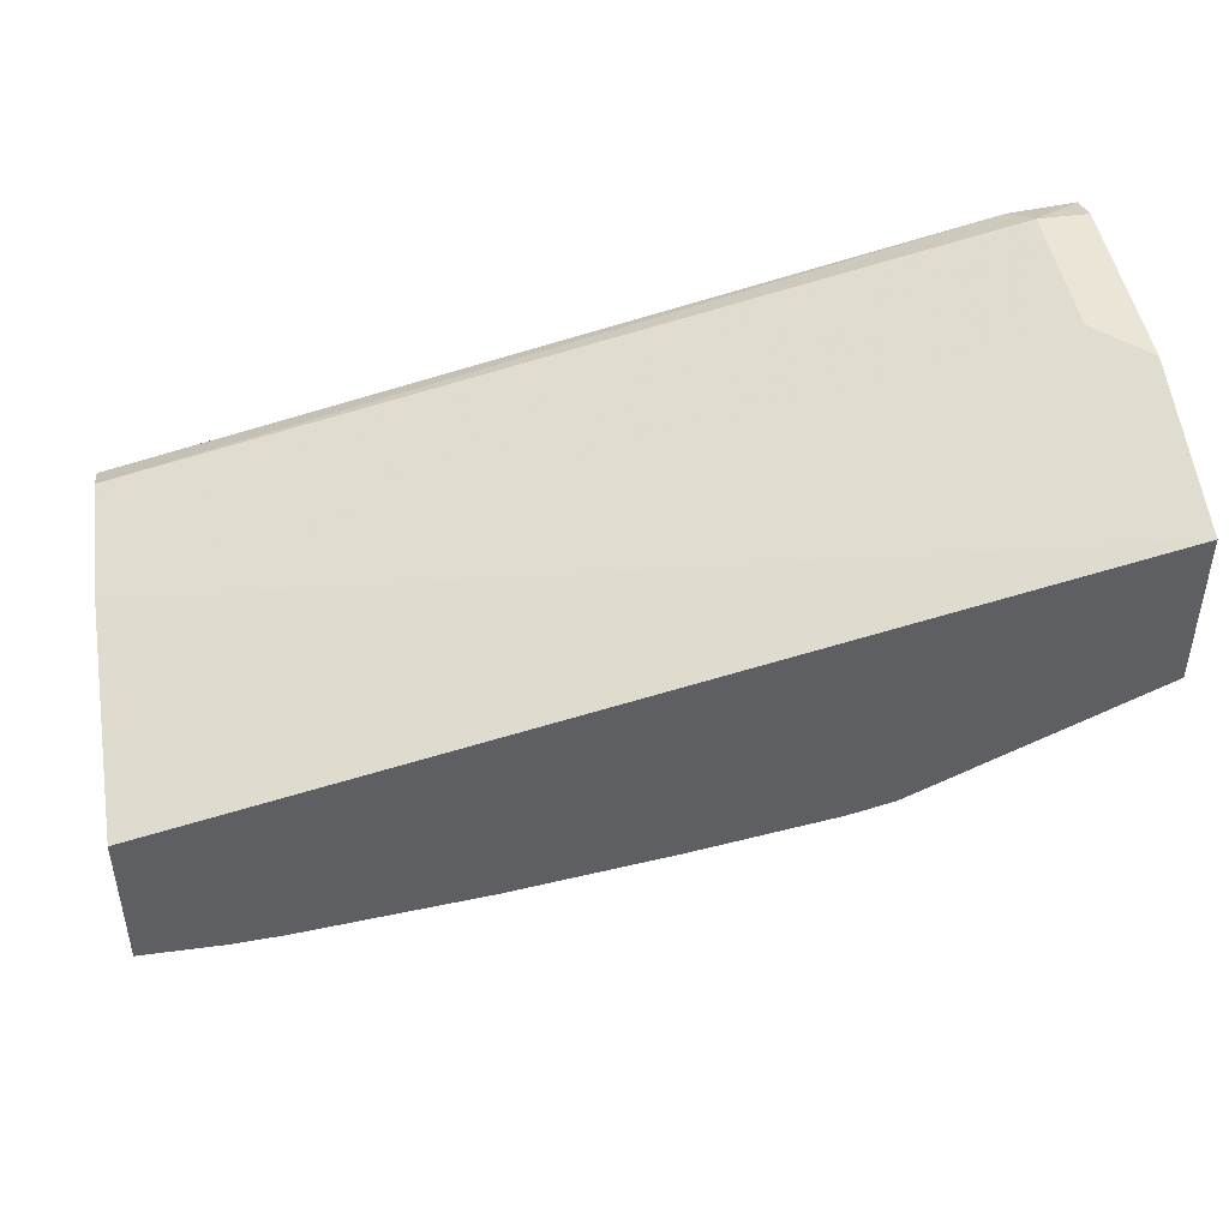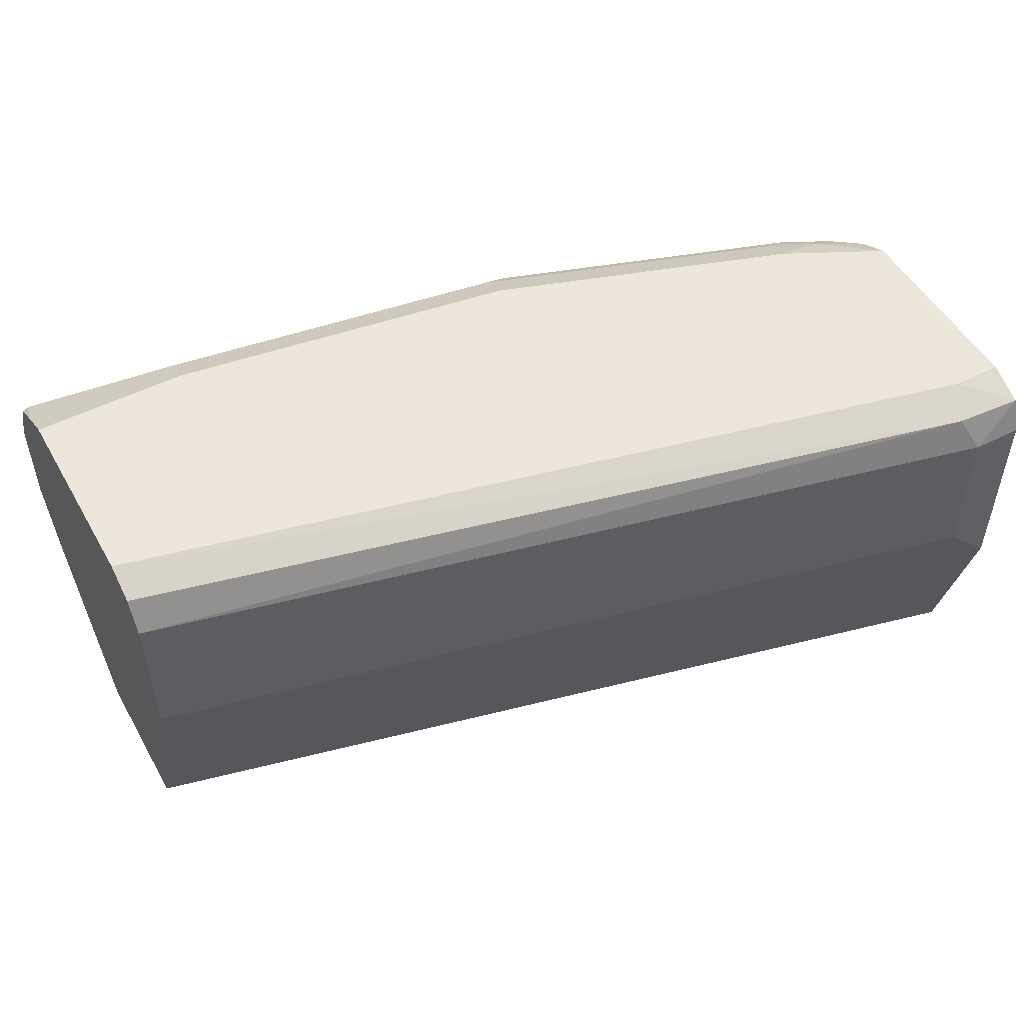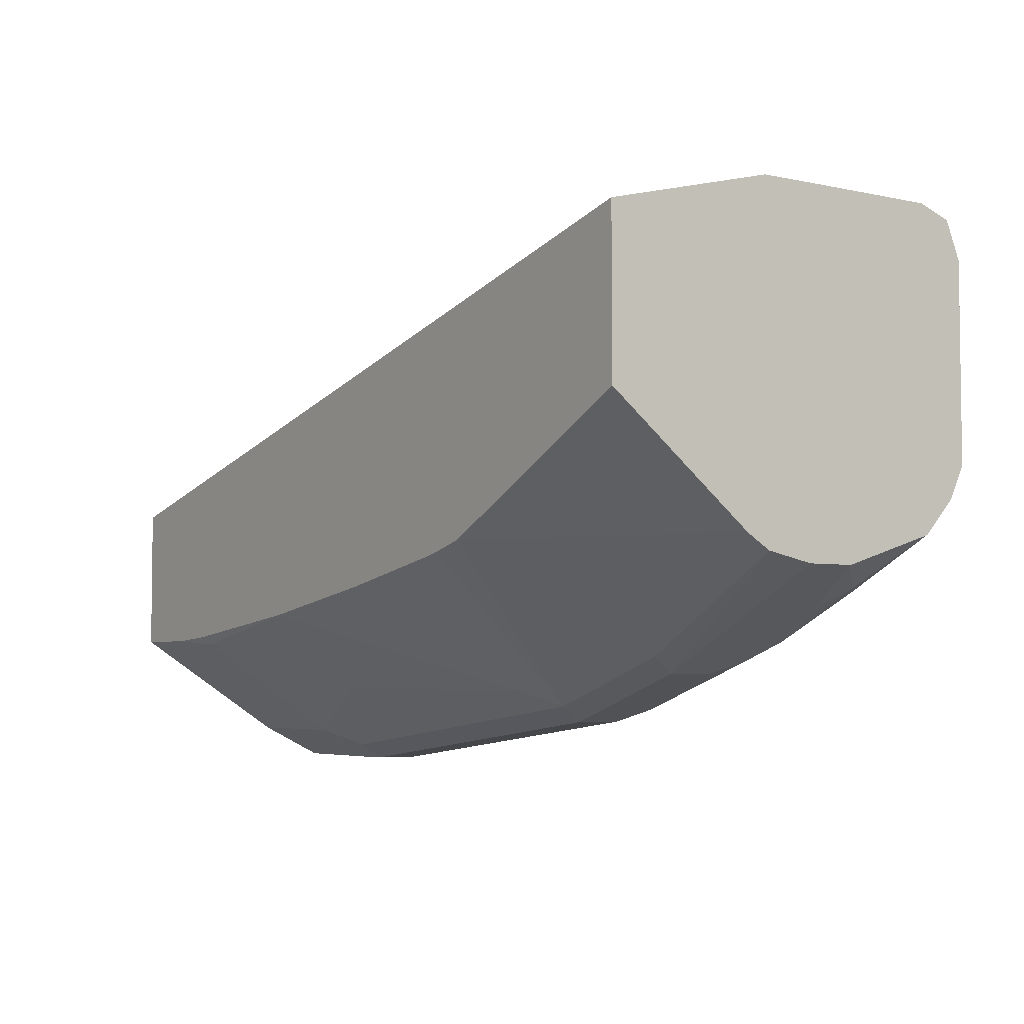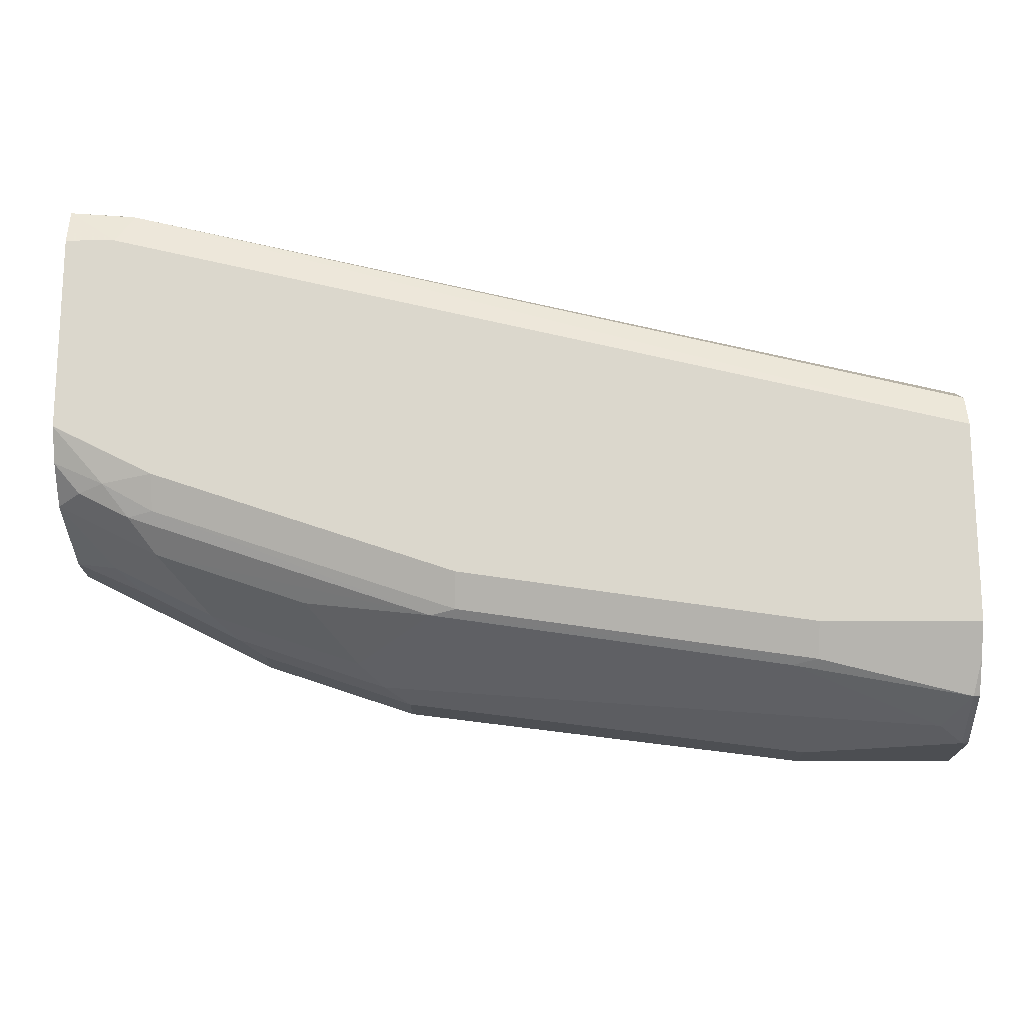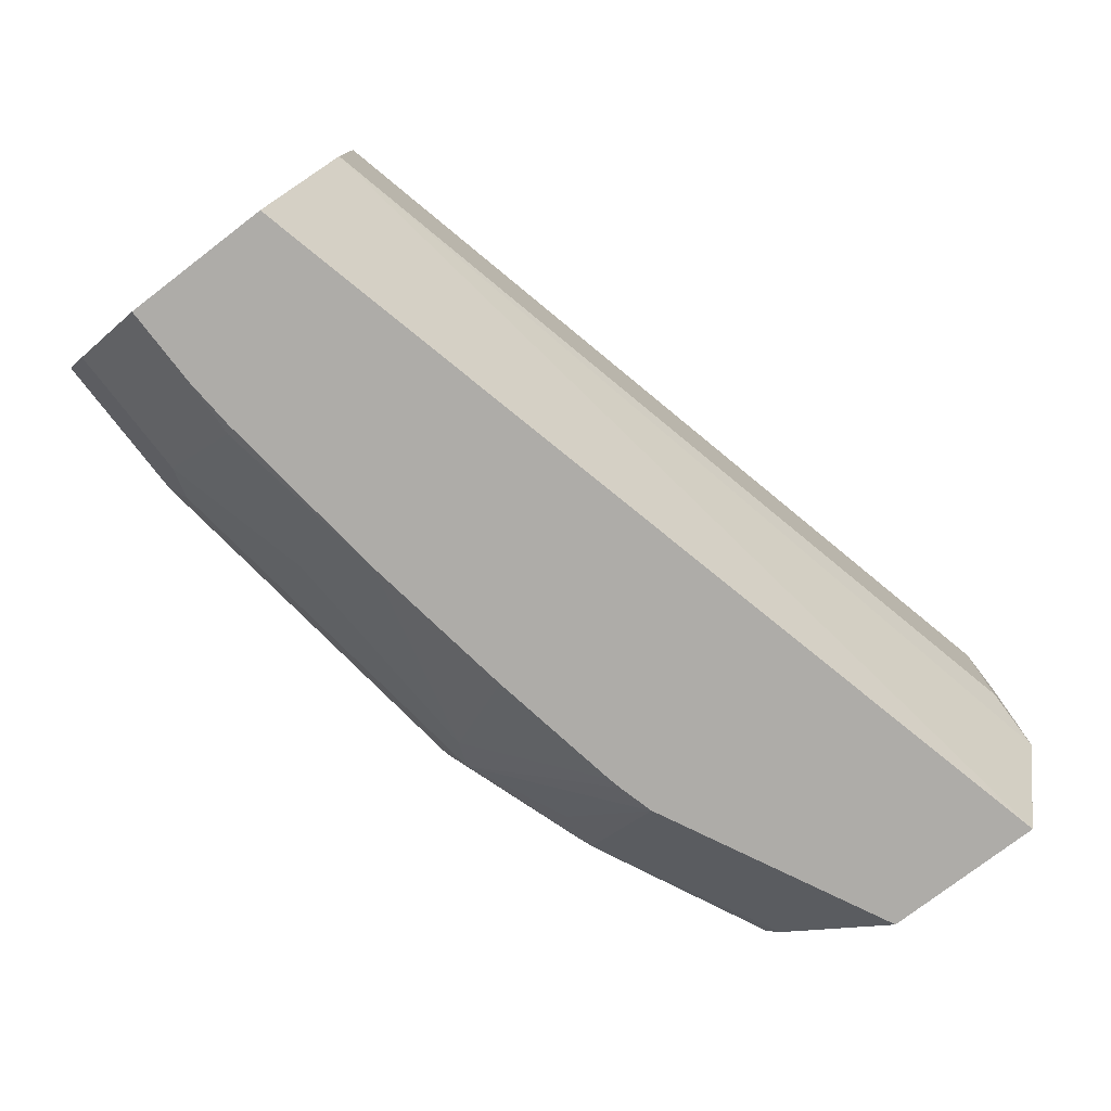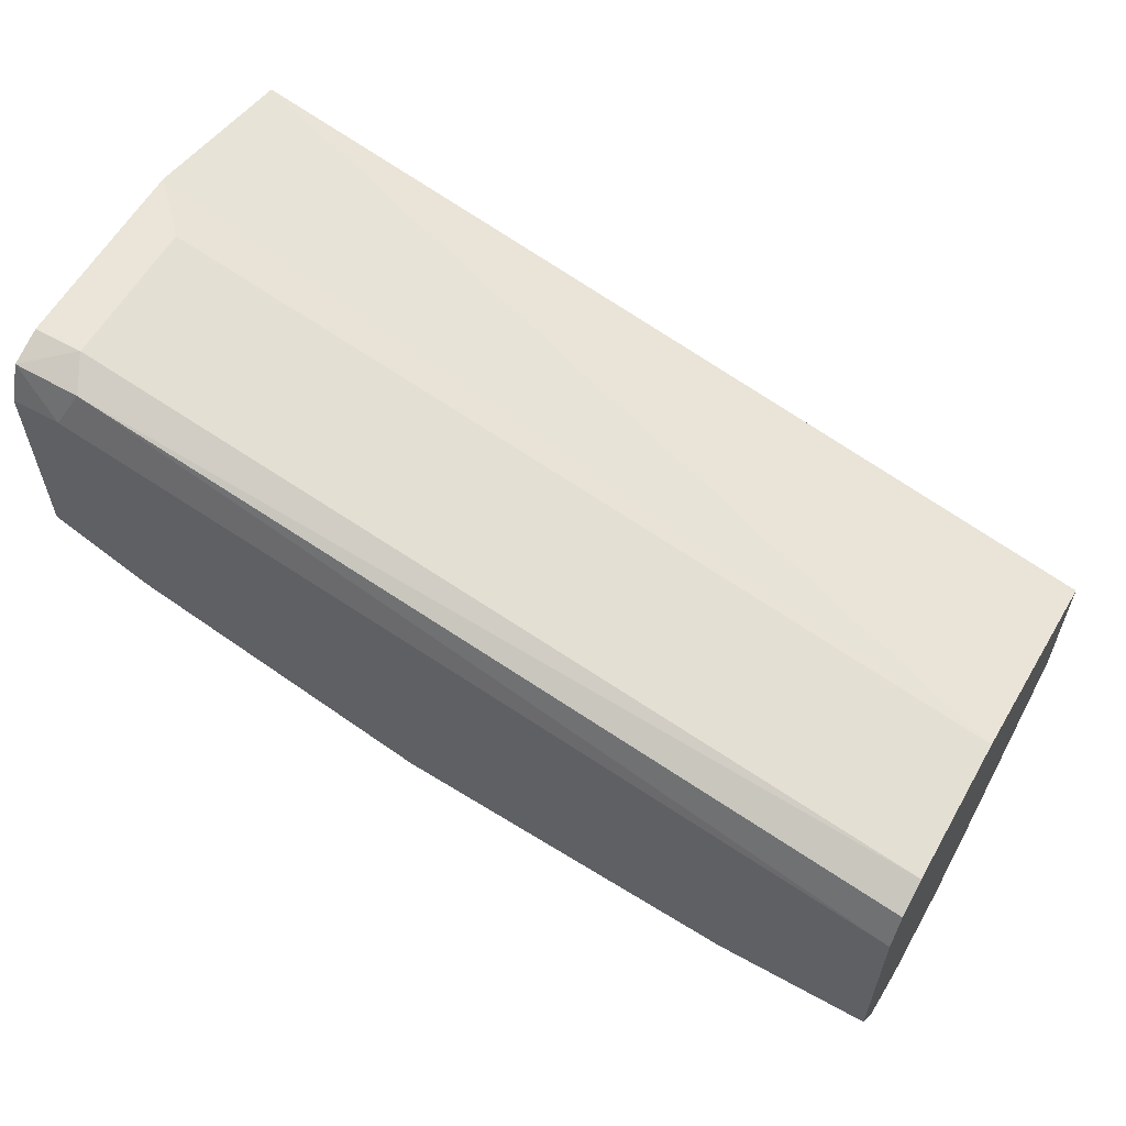
<metadata>
{"format":"obj","ext":"obj","renderer":"f3d","projection":"perspective","resolution":1024,"background":"white","views":[{"elev":45.6,"azim":-8.7,"up":"+Z"},{"elev":50.8,"azim":-28.9,"up":"+Y"},{"elev":-4.5,"azim":55.1,"up":"+Z"},{"elev":-17.0,"azim":-179.6,"up":"+Z"},{"elev":-76.9,"azim":-52.6,"up":"+Y"},{"elev":59.5,"azim":-150.4,"up":"+Z"}]}
</metadata>
<code>
v -0.002739 0.1674 -0.9629
v -0.002739 0.1396 -0.9489
v -0.002739 0.2066 -0.9629
v 0.06283 0.1674 -0.9629
v -0.002739 0.073 -0.9052
v 0.05585 0.1396 -0.9489
v -0.002739 0.2097 -0.9622
v 8.82e-06 0.2093 -0.9629
v 0.06981 0.1535 -0.9559
v 0.06283 0.1884 -0.9629
v 0.2302 0.1674 -0.9419
v -0.002739 0.073 -0.8424
v 0.03116 0.073 -0.9052
v 0.1186 0.1186 -0.928
v 0.05585 0.07675 -0.907
v -0.002739 0.2218 -0.9561
v 8.82e-06 0.2372 -0.9489
v 0.01048 0.2198 -0.9576
v 0.2407 0.1988 -0.9367
v 0.2372 0.1535 -0.9349
v 0.2233 0.1396 -0.928
v 0.2302 0.1884 -0.9419
v 0.293 0.1674 -0.921
v -0.002739 0.1674 -0.8163
v 0.3766 0.073 -0.7514
v 0.0528 0.073 -0.9037
v 0.131 0.073 -0.8947
v -0.002739 0.234 -0.9498
v -0.002739 0.236 -0.9487
v -0.002739 0.2442 -0.9349
v -0.002739 0.2503 -0.9228
v 0.06283 0.2442 -0.9349
v 0.07326 0.2407 -0.9367
v 0.157 0.2198 -0.9367
v 0.2198 0.2407 -0.9157
v 0.2512 0.2093 -0.9288
v 0.314 0.2093 -0.9079
v 0.3035 0.1988 -0.9157
v 0.3 0.1535 -0.914
v 0.2773 0.1361 -0.9105
v 0.2773 0.07326 -0.8686
v 0.262 0.073 -0.8725
v 0.2565 0.073 -0.8738
v 0.1986 0.073 -0.8842
v 0.293 0.1884 -0.921
v 0.3489 0.1674 -0.8931
v 0.3766 0.1465 -0.875
v -0.002739 0.2302 -0.8163
v 0.3766 0.1463 -0.7327
v 0.3558 0.1674 -0.7326
v 0.3766 0.073 -0.8189
v -0.002739 0.2512 -0.921
v 0.06283 0.2512 -0.921
v 0.2093 0.2442 -0.914
v 0.2721 0.2442 -0.8931
v 0.3349 0.2442 -0.8721
v 0.3454 0.2407 -0.8739
v 0.3349 0.2302 -0.887
v 0.2721 0.2302 -0.9079
v 0.3558 0.2093 -0.887
v 0.3454 0.1988 -0.8948
v 0.3489 0.1884 -0.8931
v 0.3766 0.1441 -0.8736
v 0.3766 0.1361 -0.8686
v 0.2772 0.073 -0.8684
v 0.319 0.073 -0.8476
v 0.3766 0.1674 -0.8792
v -0.002739 0.2442 -0.8233
v 0.3558 0.2302 -0.7326
v 0.3489 0.2442 -0.7396
v 0.3766 0.1465 -0.7327
v 0.3766 0.1674 -0.7326
v -0.002739 0.2512 -0.8373
v 0.2093 0.2512 -0.9
v 0.2721 0.2512 -0.8791
v 0.3349 0.2512 -0.8582
v 0.3558 0.2459 -0.8608
v 0.3663 0.2407 -0.8634
v 0.3766 0.2305 -0.866
v 0.3766 0.23 -0.8662
v 0.3766 0.1884 -0.8792
v -0.002739 0.2484 -0.8318
v 0.3766 0.2302 -0.7326
v 0.3766 0.2447 -0.7377
v 0.3558 0.2512 -0.7535
v 0.3766 0.2512 -0.8373
v 0.3766 0.2511 -0.8375
v 0.3766 0.2442 -0.8513
v 0.3766 0.2441 -0.8514
v 0.3766 0.2512 -0.7535
f 35 59 36
f 36 59 37
f 35 58 59
f 41 64 51
f 35 56 57
f 37 58 60
f 35 55 56
f 35 57 58
f 37 60 61
f 41 65 42
f 37 59 58
f 38 61 62
f 38 62 46
f 39 41 40
f 39 47 63
f 39 63 64
f 39 64 41
f 35 54 55
f 37 61 38
f 33 35 34
f 25 84 83
f 32 54 35
f 41 51 66
f 25 63 47
f 25 47 67
f 25 67 81
f 25 81 80
f 25 80 79
f 25 79 89
f 25 89 88
f 25 88 87
f 25 87 86
f 25 86 90
f 25 90 84
f 25 83 72
f 25 72 71
f 25 71 49
f 31 52 53
f 31 53 32
f 32 53 74
f 32 74 54
f 32 35 33
f 41 66 65
f 77 87 88
f 46 81 67
f 58 79 60
f 60 79 80
f 60 80 81
f 60 81 61
f 61 81 62
f 68 70 82
f 69 83 84
f 69 84 70
f 57 79 58
f 70 84 85
f 70 73 82
f 76 86 87
f 76 87 77
f 25 64 63
f 77 88 78
f 78 88 89
f 78 89 79
f 84 90 85
f 70 85 73
f 57 78 79
f 57 77 78
f 56 77 57
f 46 67 47
f 48 69 70
f 48 70 68
f 49 71 50
f 50 71 72
f 50 72 83
f 50 83 69
f 52 73 85
f 52 85 90
f 52 90 86
f 52 86 76
f 52 76 75
f 52 75 74
f 52 74 53
f 54 74 75
f 54 75 55
f 55 75 76
f 55 76 56
f 56 76 77
f 46 62 81
f 25 51 64
f 20 40 41
f 24 50 69
f 4 9 6
f 4 10 22
f 4 22 11
f 4 11 20
f 4 20 9
f 5 13 26
f 5 26 27
f 5 27 44
f 3 7 8
f 5 44 43
f 5 42 65
f 5 65 66
f 5 66 51
f 5 51 25
f 5 25 12
f 6 9 14
f 6 14 15
f 6 15 13
f 5 43 42
f 2 13 5
f 2 6 13
f 1 6 2
f 1 2 5
f 1 5 12
f 1 12 24
f 1 24 48
f 1 48 68
f 1 68 82
f 1 82 73
f 1 73 52
f 1 52 31
f 1 31 30
f 1 30 29
f 1 29 28
f 1 28 16
f 1 16 7
f 1 7 3
f 1 3 8
f 1 8 10
f 24 69 48
f 1 4 6
f 7 16 8
f 8 16 17
f 1 10 4
f 8 18 19
f 19 35 36
f 19 36 37
f 19 37 38
f 19 38 45
f 19 45 22
f 19 34 35
f 20 39 40
f 20 41 42
f 18 34 19
f 20 42 43
f 21 44 27
f 23 45 38
f 23 38 46
f 23 46 47
f 23 47 39
f 24 25 49
f 24 49 50
f 8 17 18
f 21 43 44
f 18 33 34
f 20 43 21
f 17 32 33
f 8 19 10
f 17 33 18
f 9 20 21
f 9 21 14
f 10 19 22
f 11 22 45
f 11 23 39
f 11 39 20
f 12 25 24
f 11 45 23
f 14 27 15
f 14 21 27
f 15 27 26
f 16 28 17
f 17 28 29
f 17 29 30
f 13 15 26
f 17 30 31
f 17 31 32

</code>
